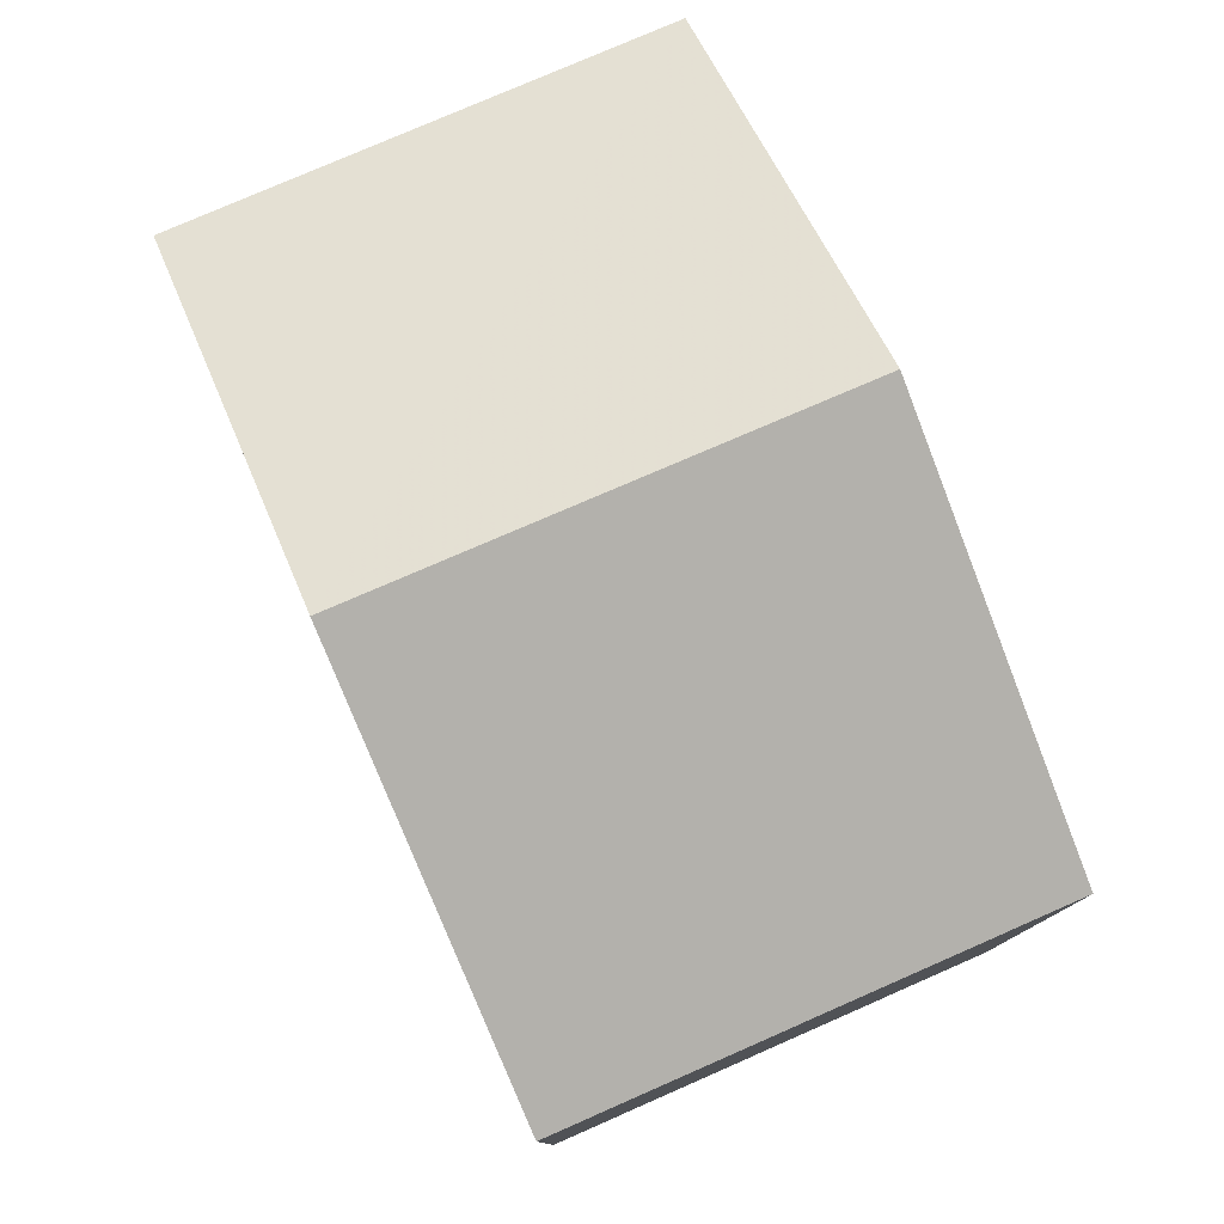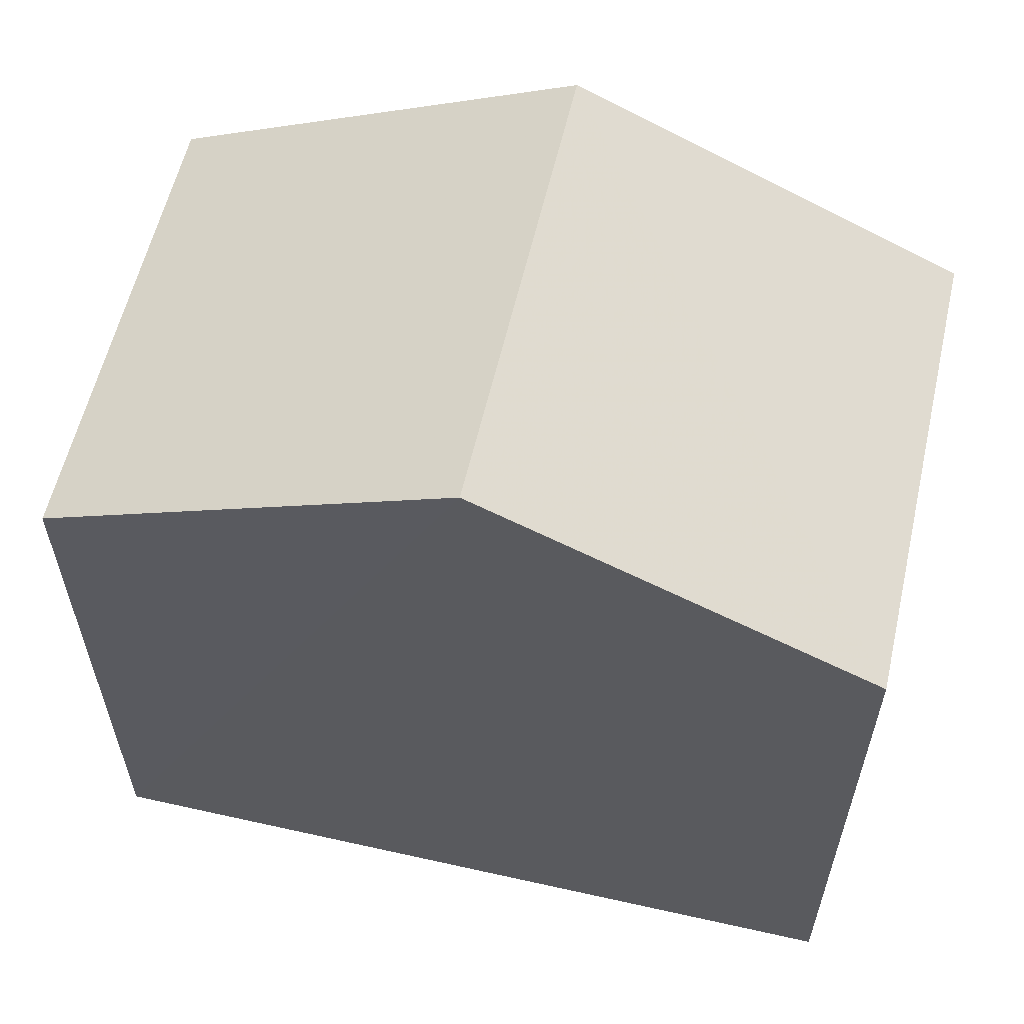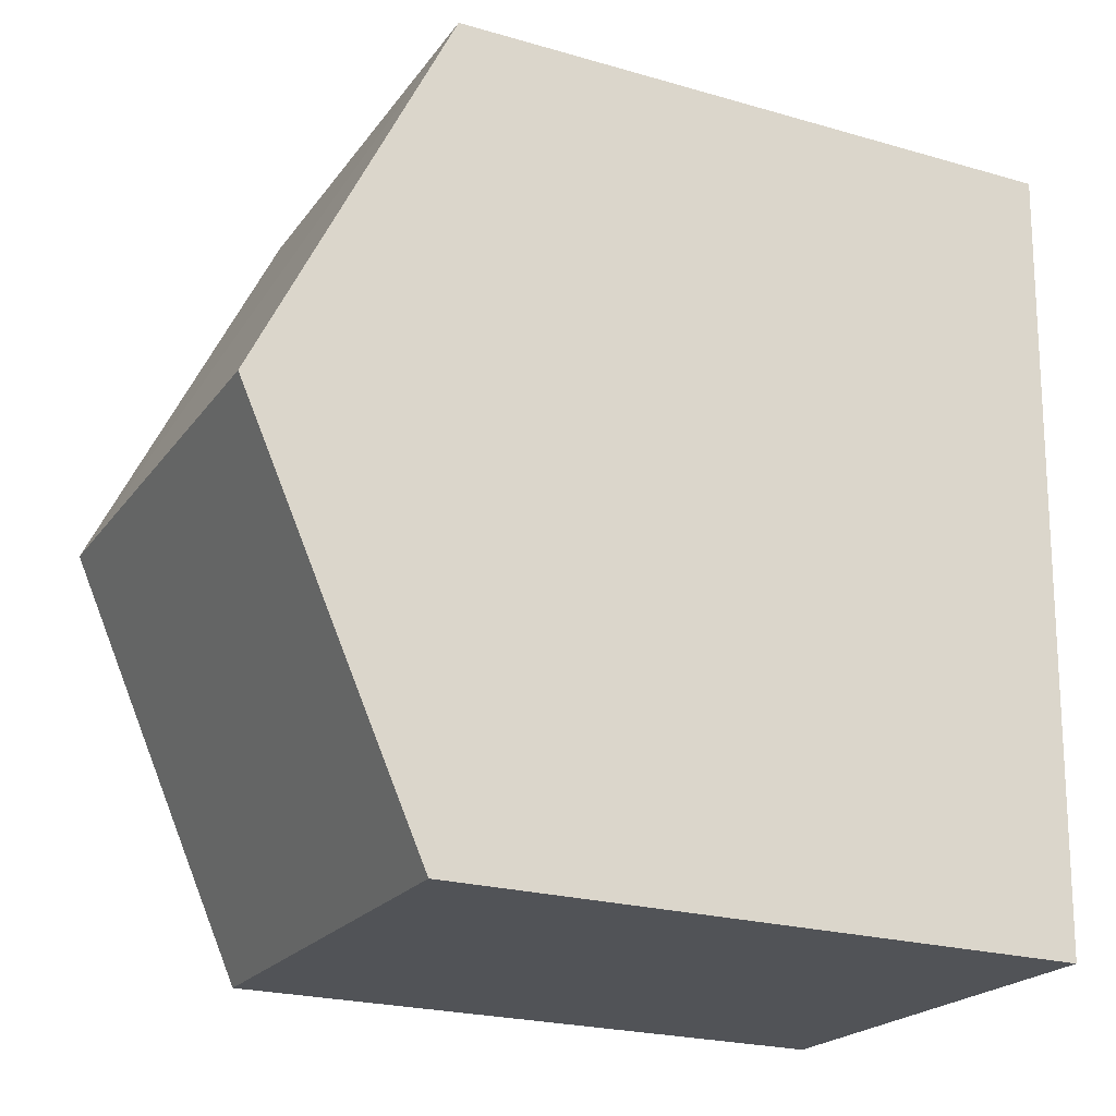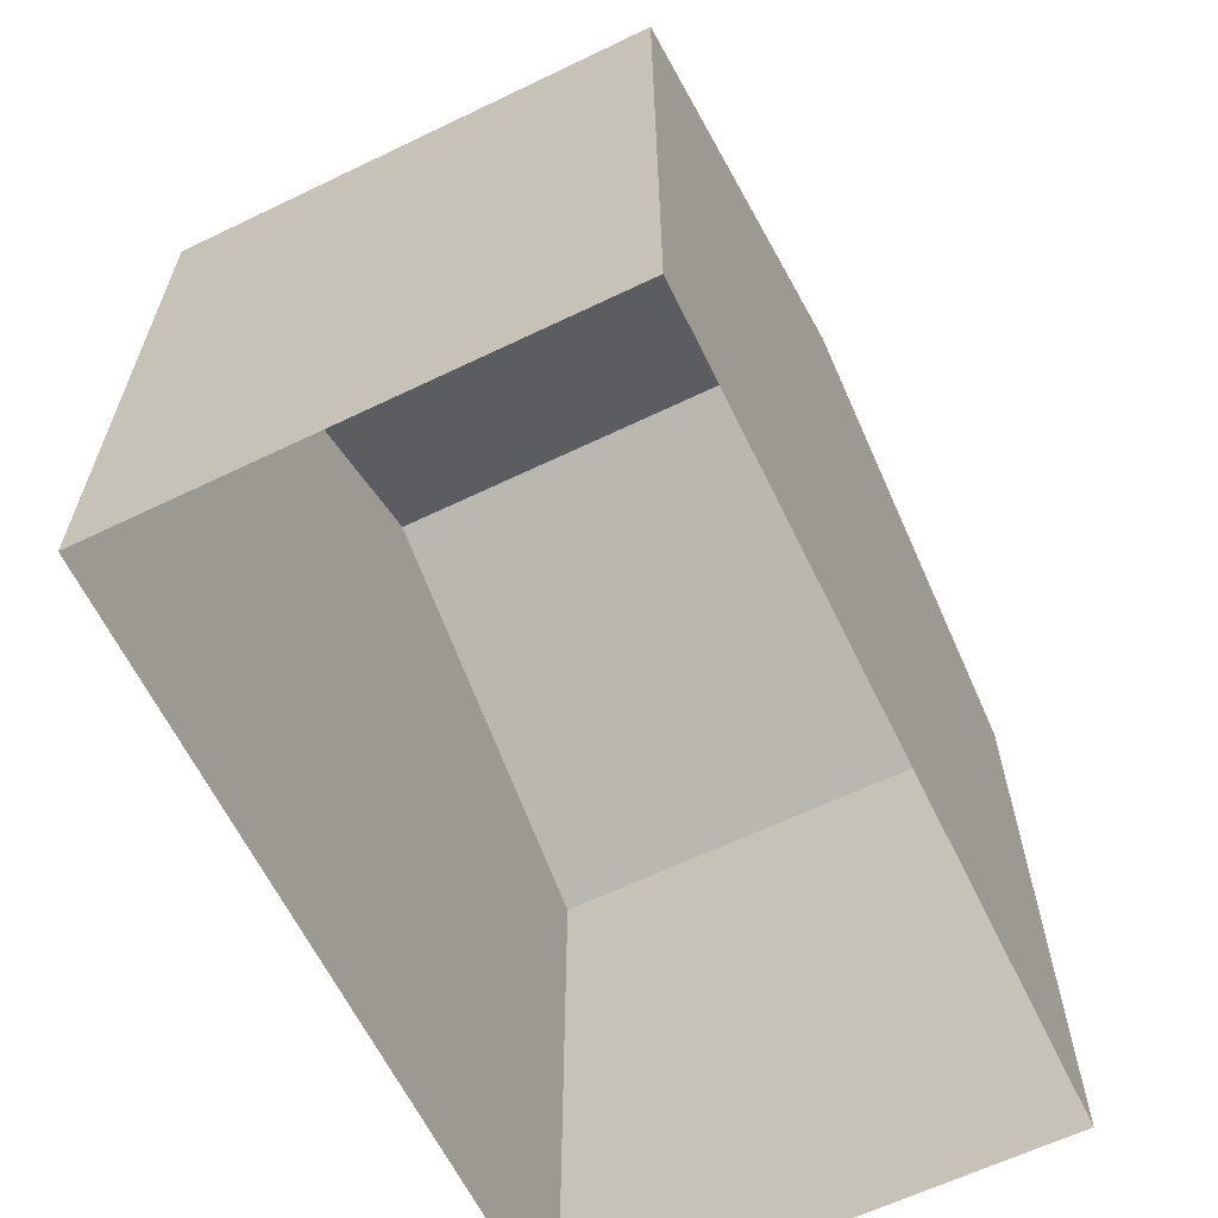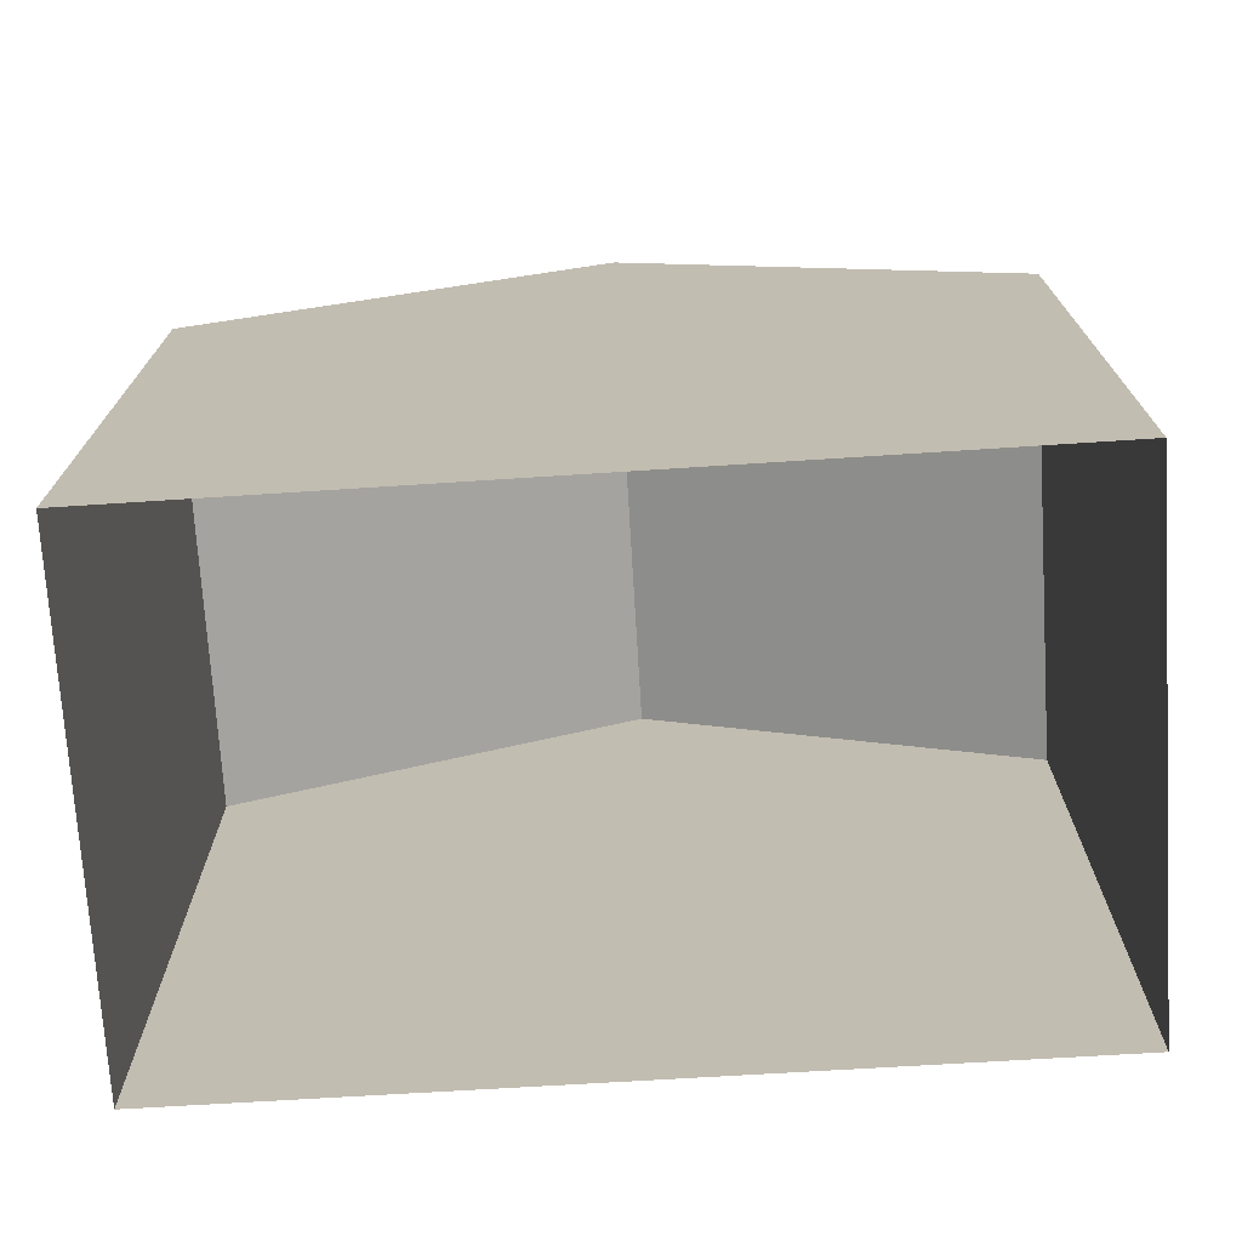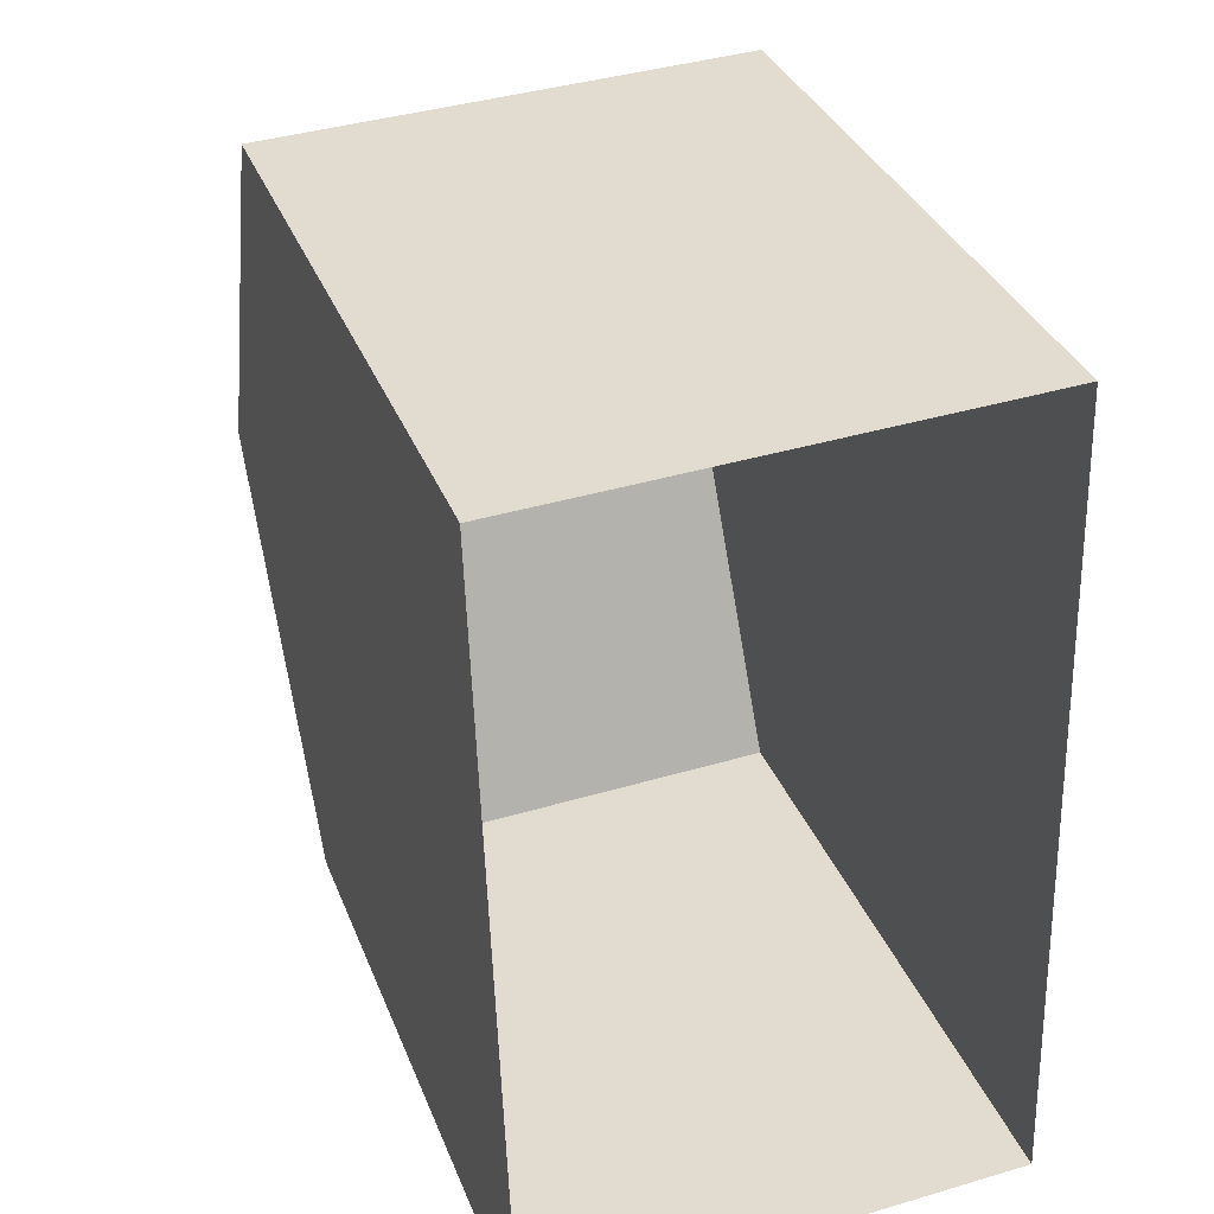
<metadata>
{"format":"obj","ext":"obj","renderer":"f3d","projection":"perspective","resolution":1024,"background":"white","views":[{"elev":78.6,"azim":-25.4,"up":"+Z"},{"elev":58.7,"azim":101.0,"up":"+Z"},{"elev":-23.4,"azim":64.2,"up":"+Y"},{"elev":-63.0,"azim":24.1,"up":"+Z"},{"elev":-72.3,"azim":91.5,"up":"+Z"},{"elev":34.5,"azim":160.2,"up":"+Y"}]}
</metadata>
<code>
v -3.733e+05 -1.04e+05 27.66
v -3.733e+05 -1.04e+05 27.66
v -3.733e+05 -1.04e+05 27.66
v -3.733e+05 -1.04e+05 27.66
v -3.733e+05 -1.04e+05 33.38
v -3.733e+05 -1.04e+05 33.38
v -3.733e+05 -1.04e+05 35.05
v -3.733e+05 -1.04e+05 35.05
v -3.733e+05 -1.04e+05 33.38
v -3.733e+05 -1.04e+05 33.38
f 1 2 3
f 4 1 3
f 5 6 7
f 8 5 7
f 9 10 8
f 7 9 8
f 10 1 4
f 10 9 1
f 10 4 8
f 4 3 8
f 3 5 8
f 5 3 2
f 6 5 2
f 6 2 7
f 2 1 7
f 1 9 7

</code>
